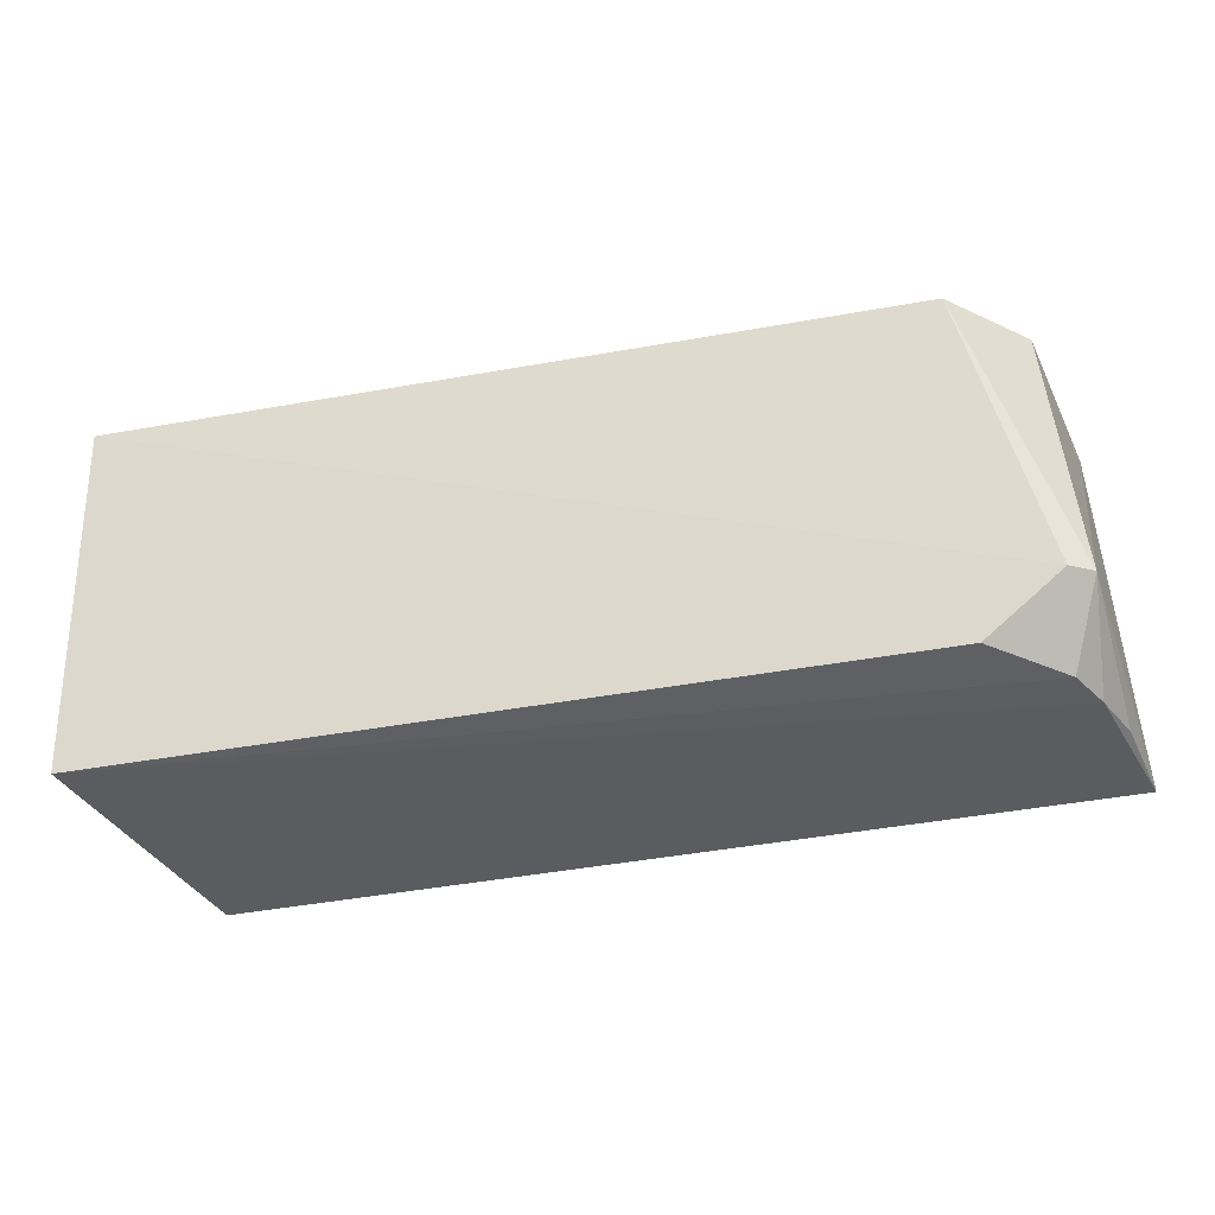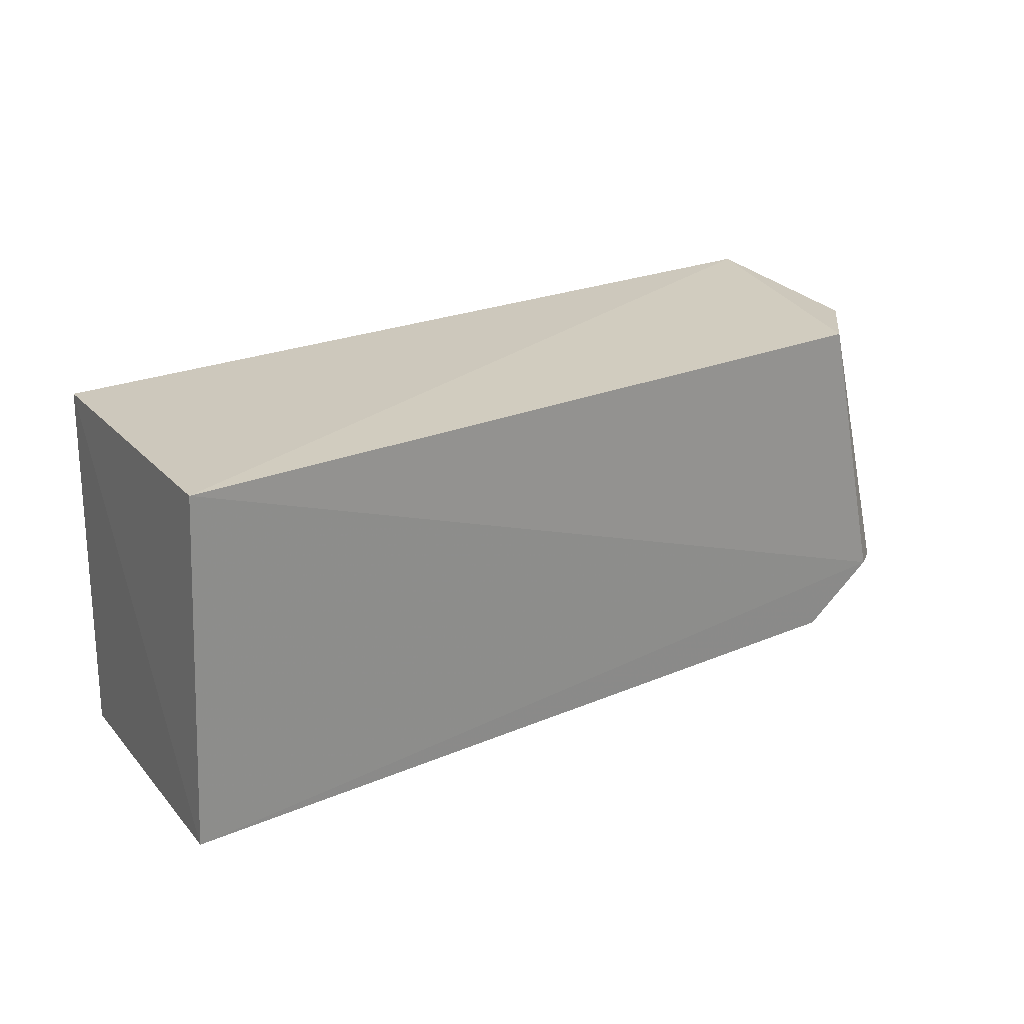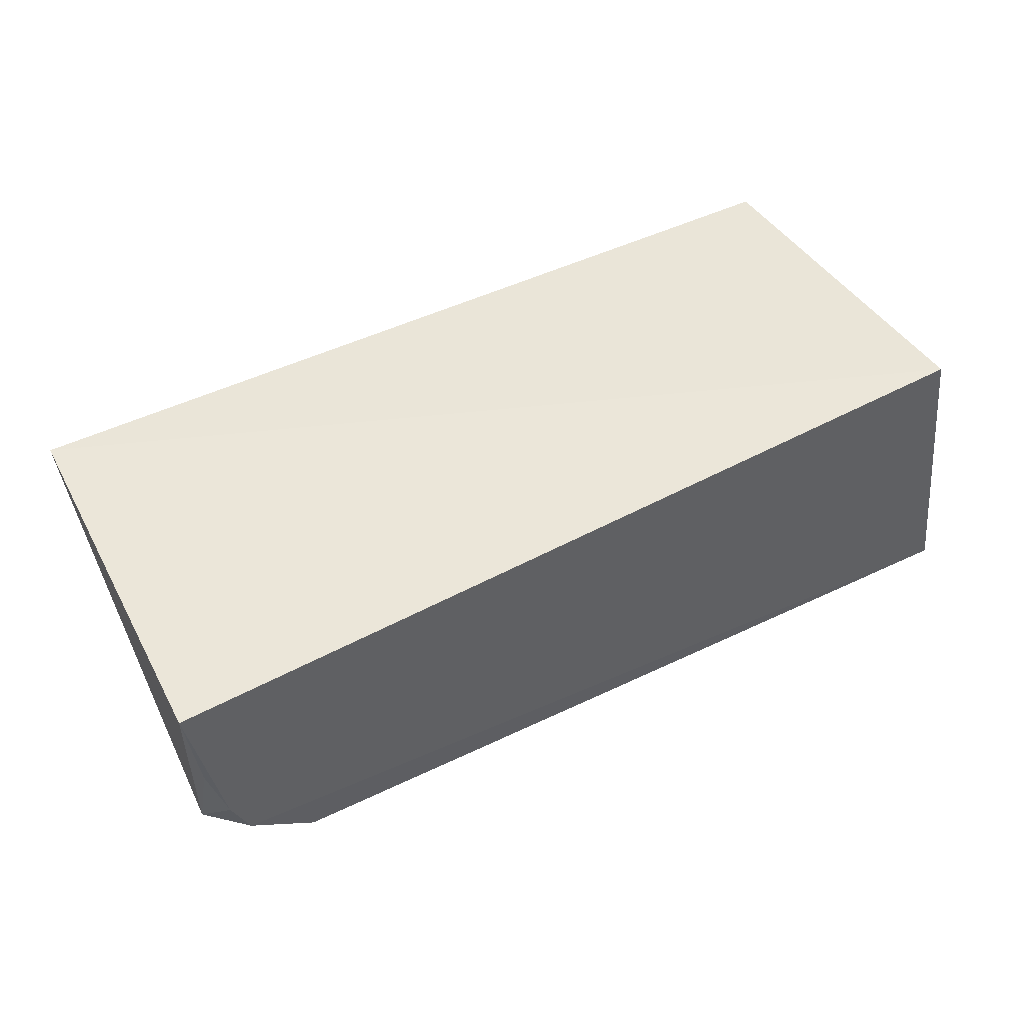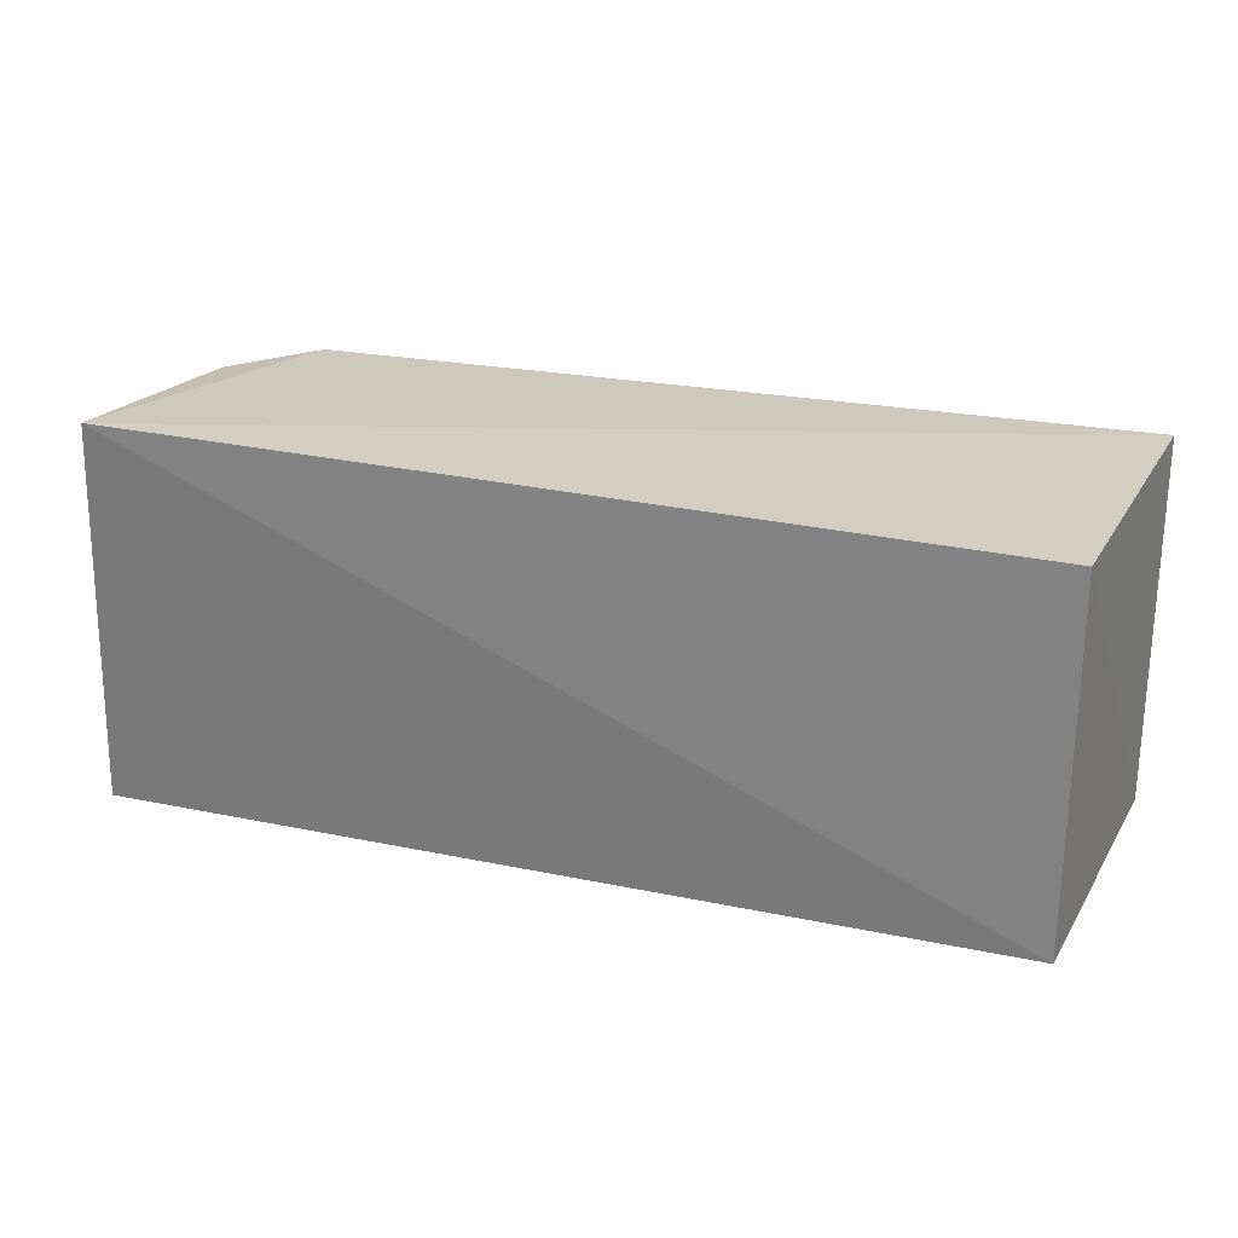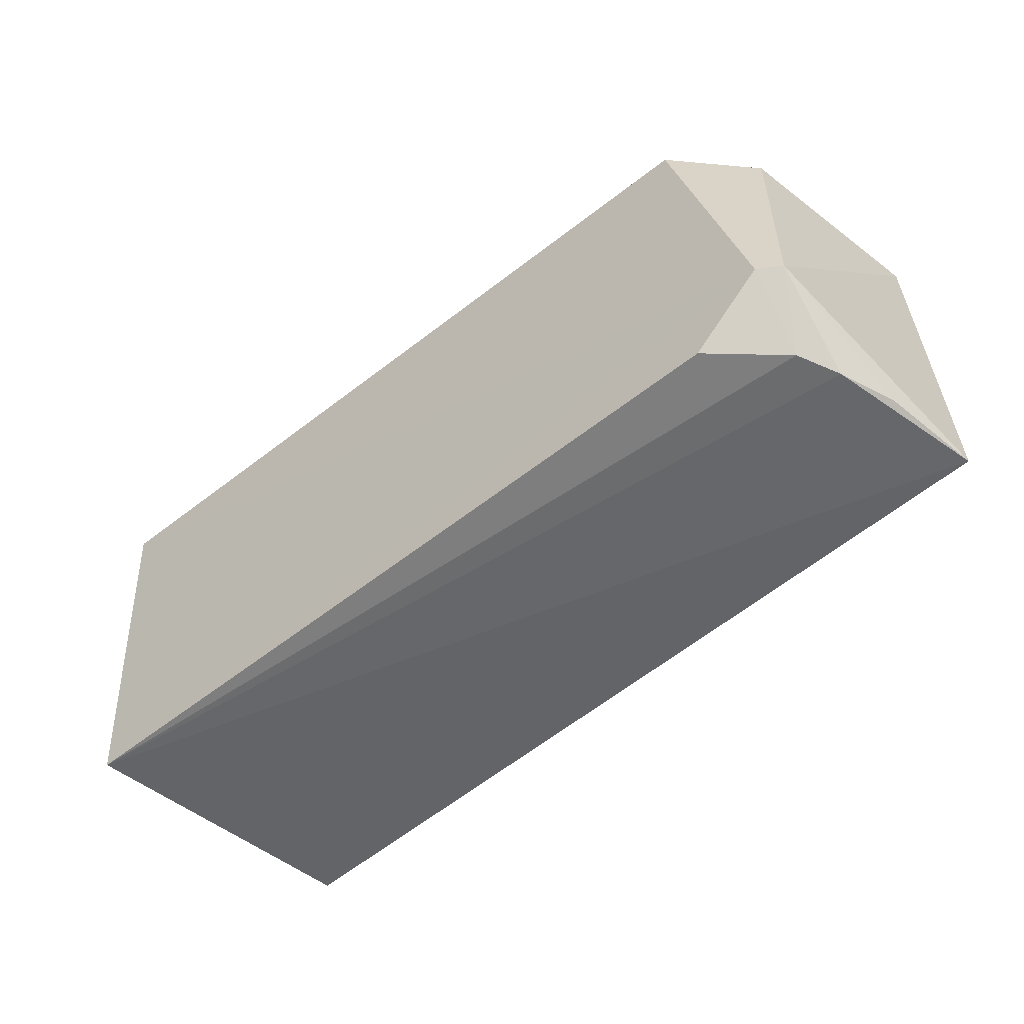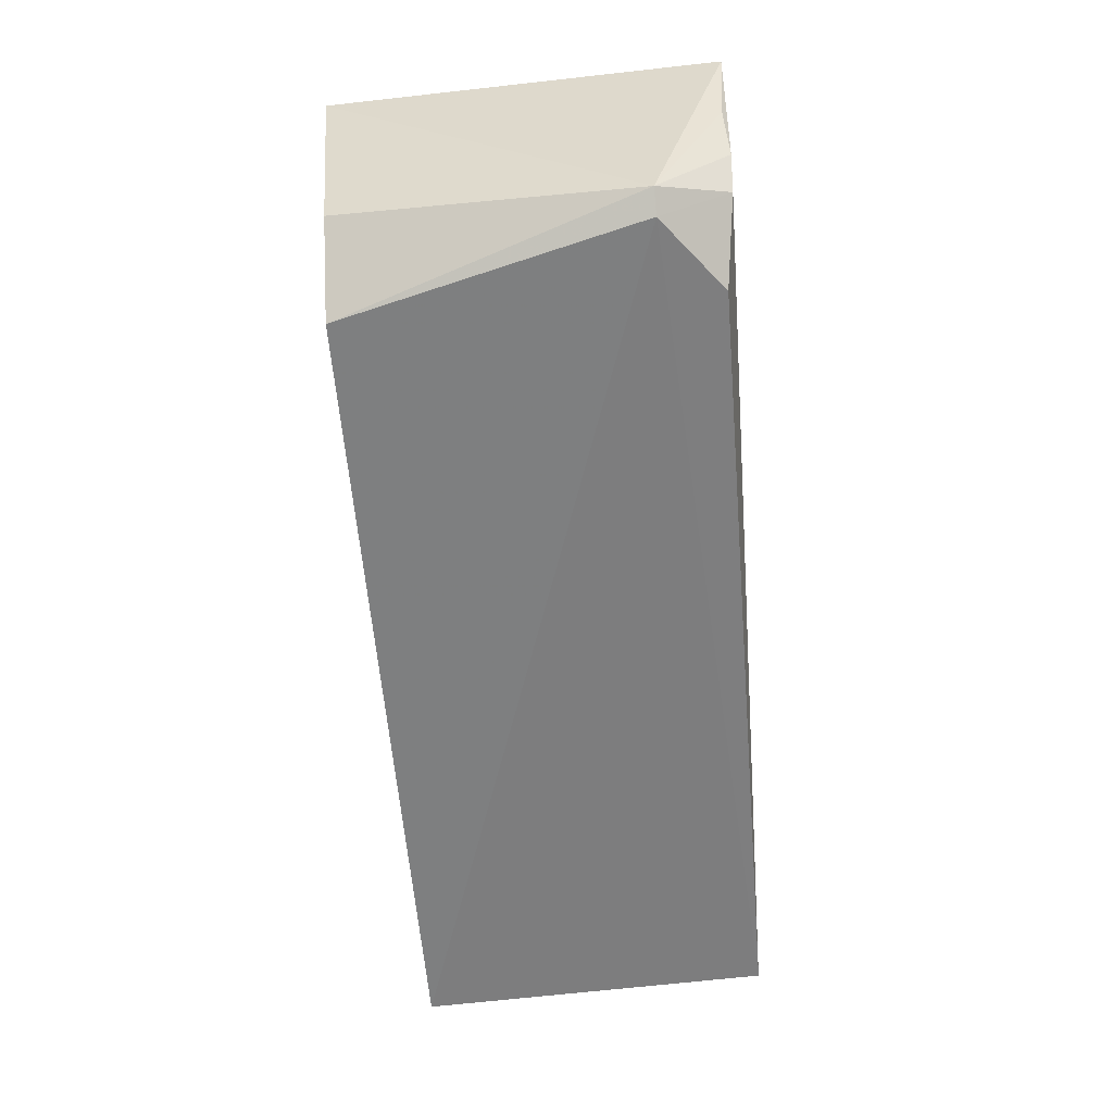
<metadata>
{"format":"obj","ext":"obj","renderer":"f3d","projection":"perspective","resolution":1024,"background":"white","views":[{"elev":-33.7,"azim":14.7,"up":"+Z"},{"elev":21.1,"azim":-36.3,"up":"+Z"},{"elev":44.6,"azim":149.6,"up":"+Y"},{"elev":25.0,"azim":-162.9,"up":"+Z"},{"elev":-51.5,"azim":41.5,"up":"+Z"},{"elev":-58.2,"azim":94.3,"up":"+Y"}]}
</metadata>
<code>
v 0.1544 0.003614 0.2287
v 0.146 -0.0603 0.224
v 0.1611 -0.002878 0.1145
v -0.1033 0.007723 0.1166
v -0.1141 -0.08768 0.2222
v 0.1539 -0.07578 0.1369
v 0.1251 -0.08265 0.2242
v -0.1033 0.007723 0.2233
v -0.1147 -0.08115 0.1167
v 0.1249 -0.07903 0.1192
v 0.1455 -0.06264 0.1162
v 0.1473 -0.08023 0.1368
v 0.1511 -0.05014 0.1155
v 0.1566 -0.03228 0.1166
f 1 3 4
f 6 1 2
f 6 3 1
f 7 2 1
f 7 1 5
f 7 6 2
f 8 5 1
f 8 1 4
f 9 4 3
f 9 8 4
f 9 5 8
f 11 10 9
f 12 6 7
f 12 7 5
f 12 5 9
f 12 9 10
f 12 11 6
f 12 10 11
f 13 11 9
f 13 9 3
f 13 6 11
f 14 13 3
f 14 3 6
f 14 6 13

</code>
